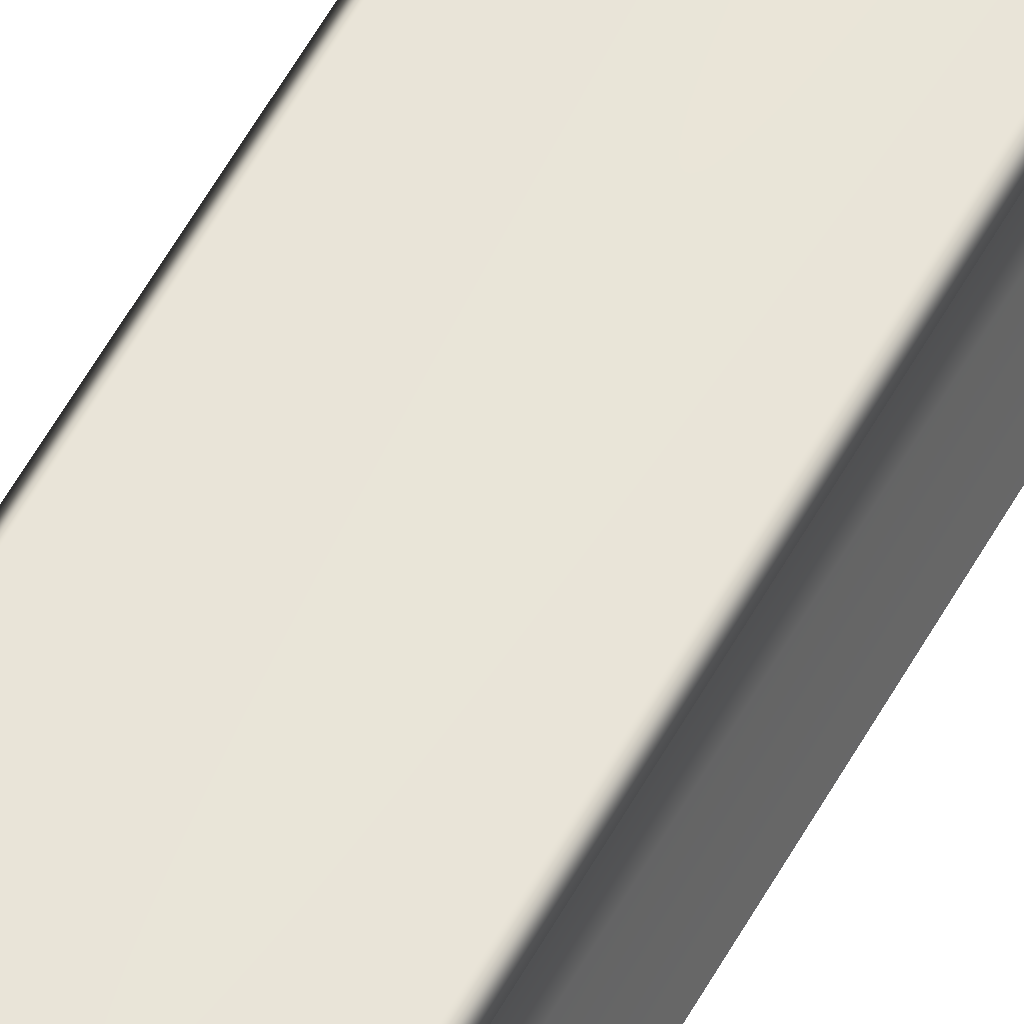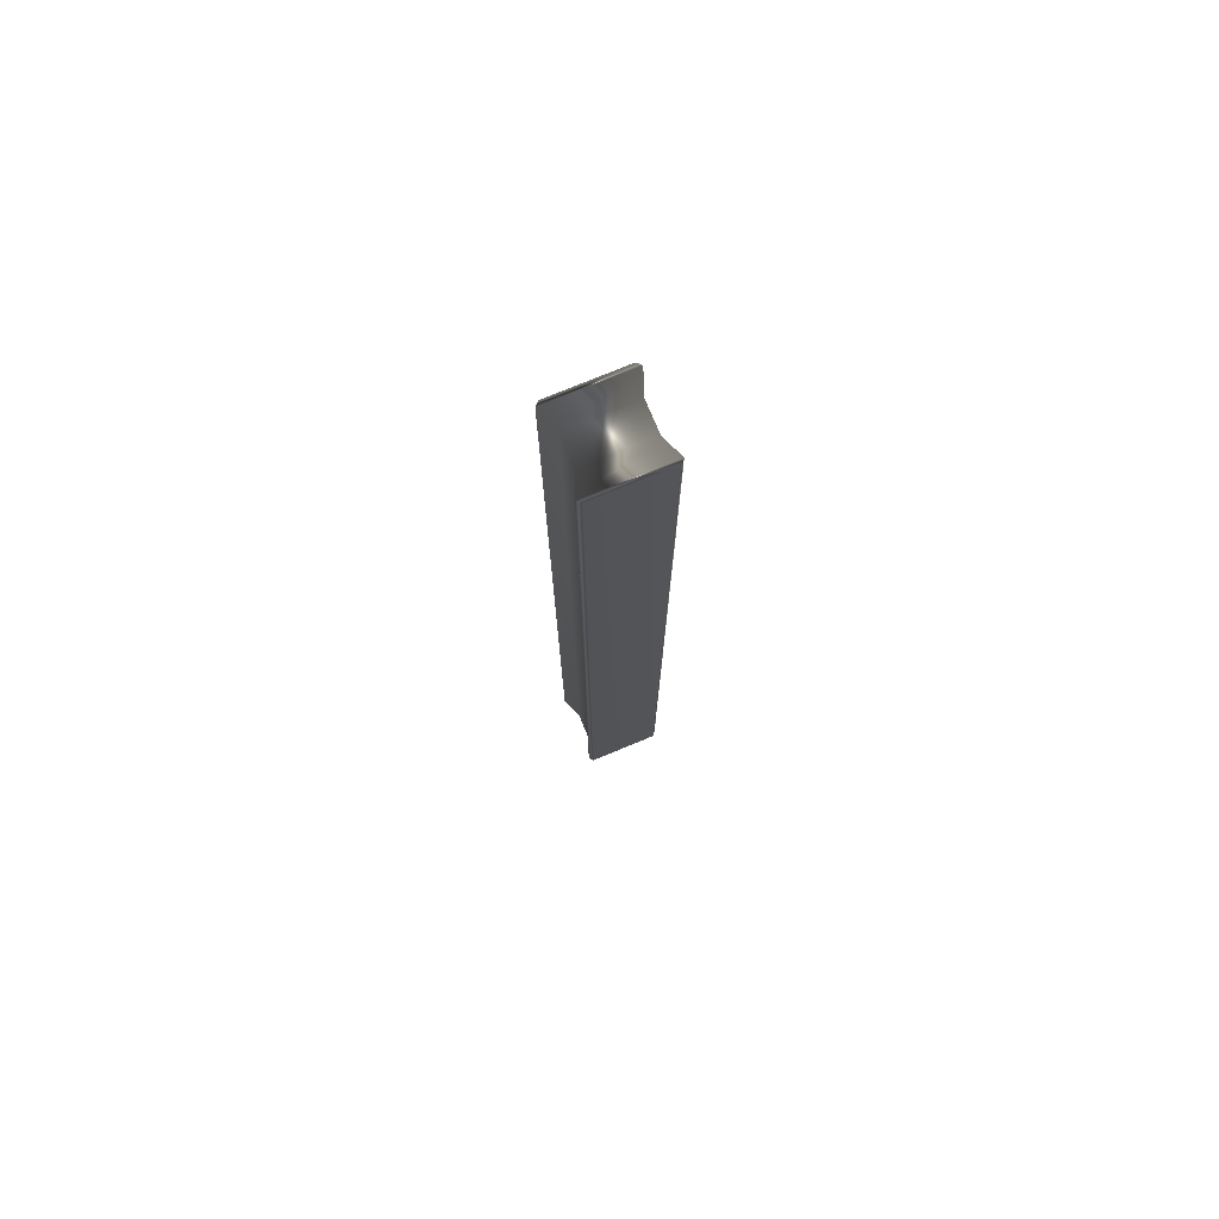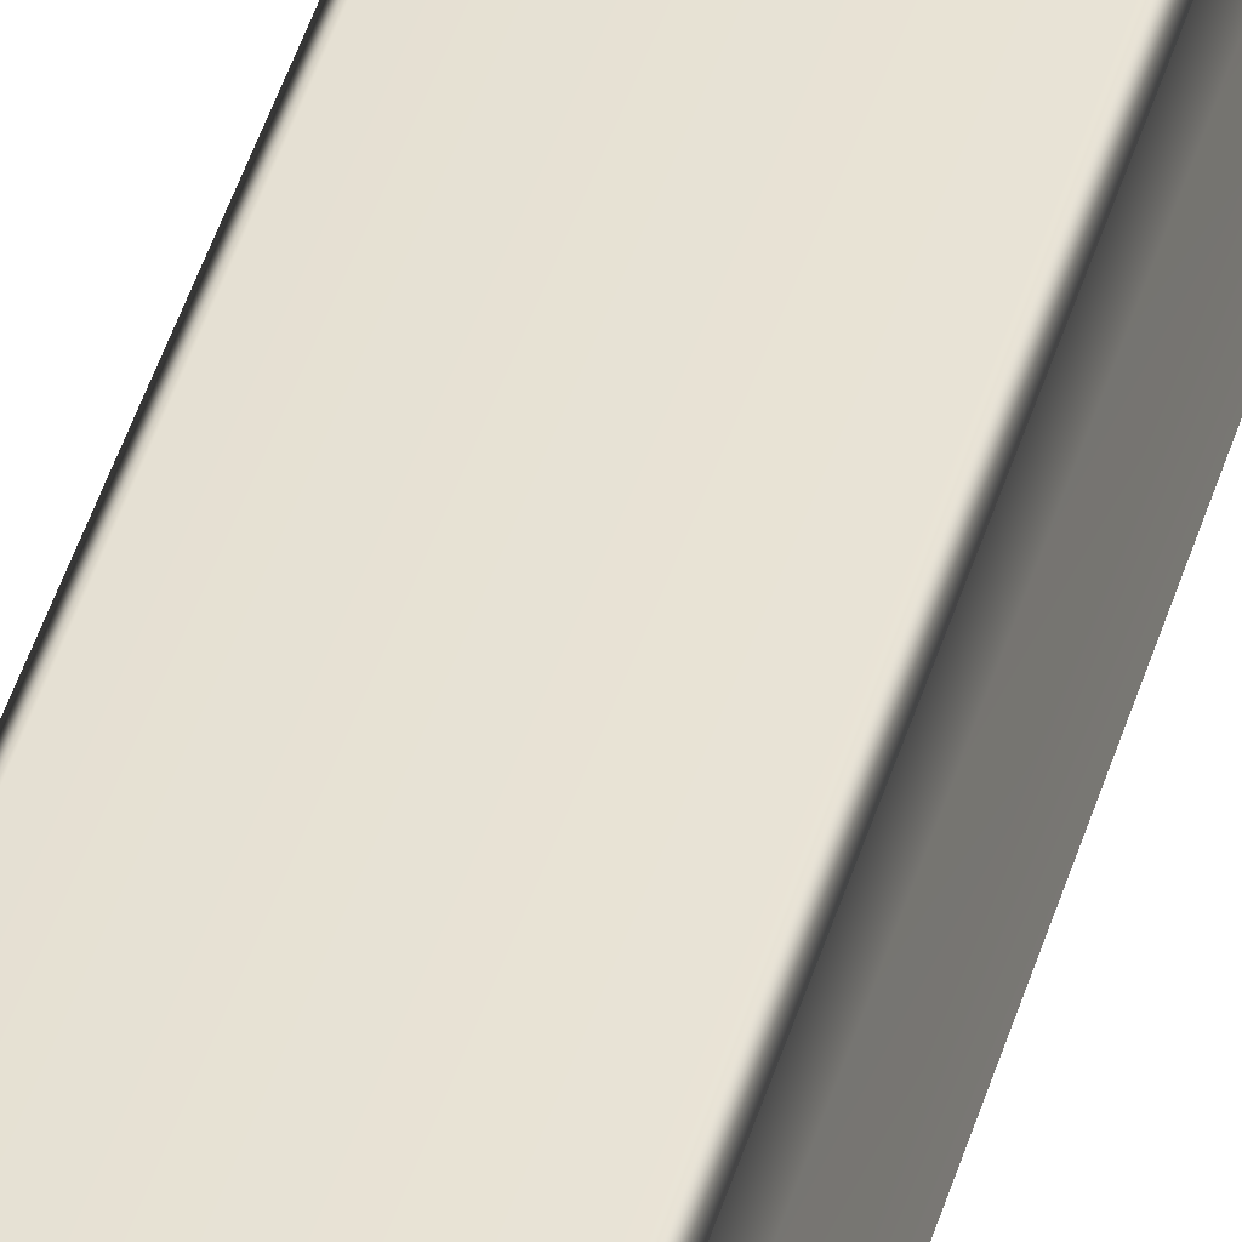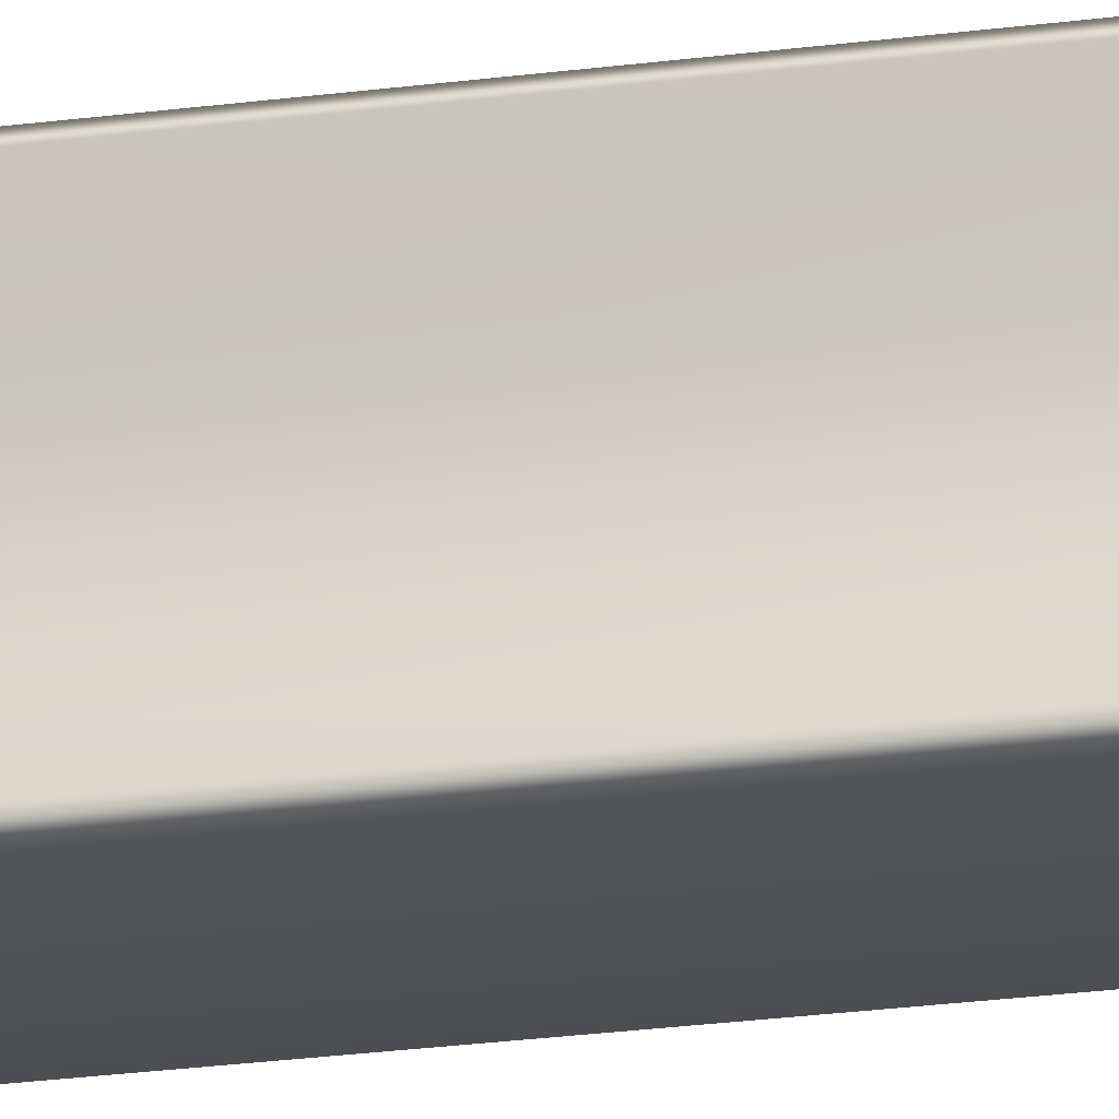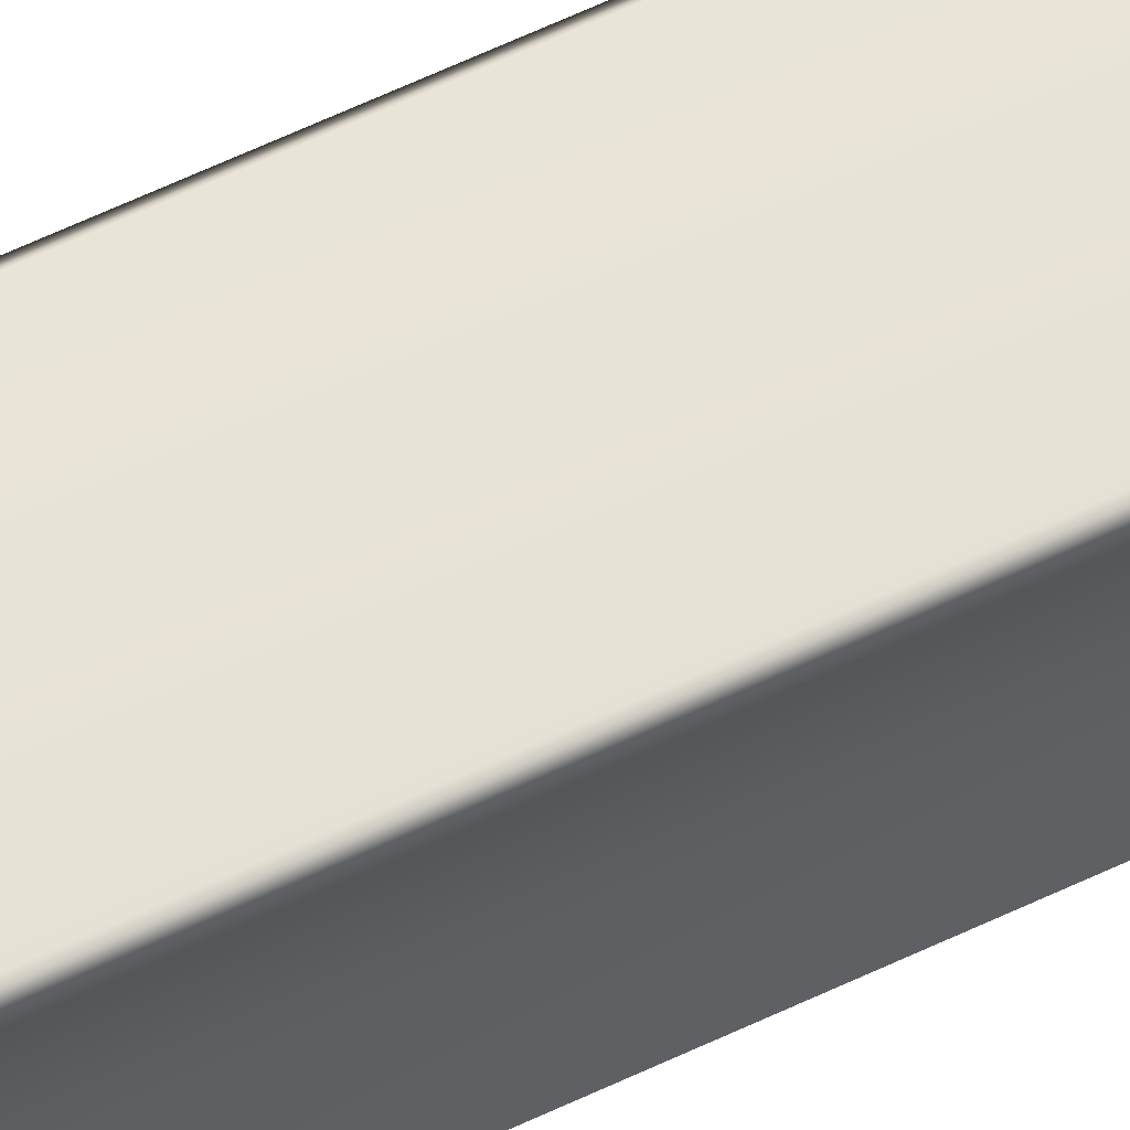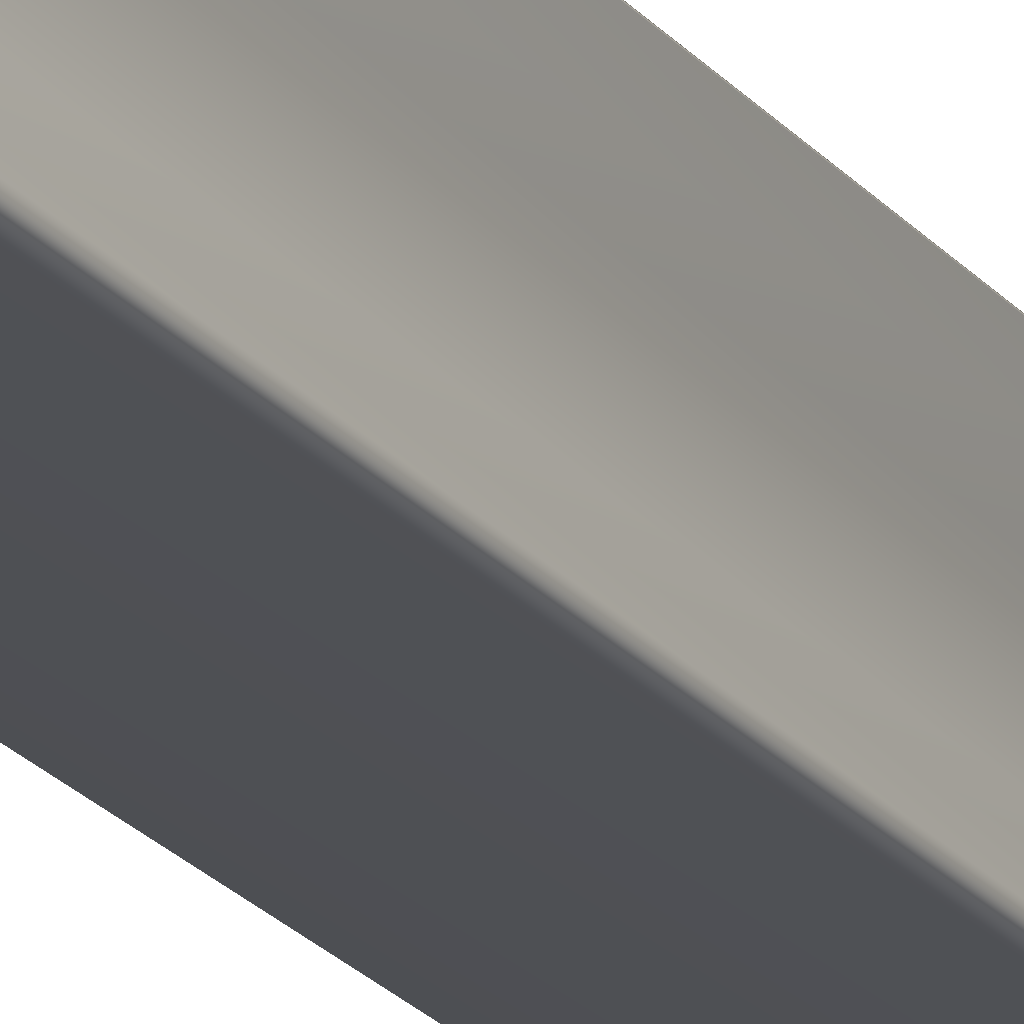
<metadata>
{"format":"obj","ext":"obj","renderer":"f3d","projection":"perspective","resolution":1024,"background":"white","views":[{"elev":59.7,"azim":29.3,"up":"+Y"},{"elev":75.6,"azim":-22.5,"up":"+Z"},{"elev":40.1,"azim":14.8,"up":"+Y"},{"elev":-20.1,"azim":-75.1,"up":"+Y"},{"elev":61.9,"azim":64.2,"up":"+Y"},{"elev":-19.1,"azim":-155.2,"up":"+Y"}]}
</metadata>
<code>
g default
v -0.5 0.45 6.058
v -0.45 0.5 6.058
v -0.5 0.45 -6.058
v -0.45 0.5 -6.058
v 0.45 0.5 6.058
v 0.5 0.45 6.058
v 0.5 0.45 -6.058
v 0.45 0.5 -6.058
v -0.45 -0.5 6.058
v -0.5 -0.45 6.058
v -0.5 -0.45 -6.058
v -0.45 -0.5 -6.058
v 0.5 -0.45 6.058
v 0.45 -0.5 6.058
v 0.45 -0.5 -6.058
v 0.5 -0.45 -6.058
v -0.3937 0.18 -6.058
v 0.3937 0.18 -6.058
v 0.3937 0.18 6.058
v -0.3937 0.18 6.058
v -0.3937 -0.198 6.058
v 0.3937 -0.198 6.058
v 0.3937 -0.198 -6.058
v -0.3937 -0.198 -6.058
g support
f 4 2 5 8
f 9 12 15 14
f 22 23 18 19
f 24 21 20 17
f 11 16 15 12
f 10 9 14 13
f 1 2 4 3
f 5 6 7 8
f 9 10 11 12
f 13 14 15 16
f 3 4 8 7
f 17 18 23 24
f 21 22 19 20
f 1 6 5 2
f 3 7 18 17
f 19 18 7 6
f 20 19 6 1
f 17 20 1 3
f 10 13 22 21
f 13 16 23 22
f 24 23 16 11
f 11 10 21 24

</code>
